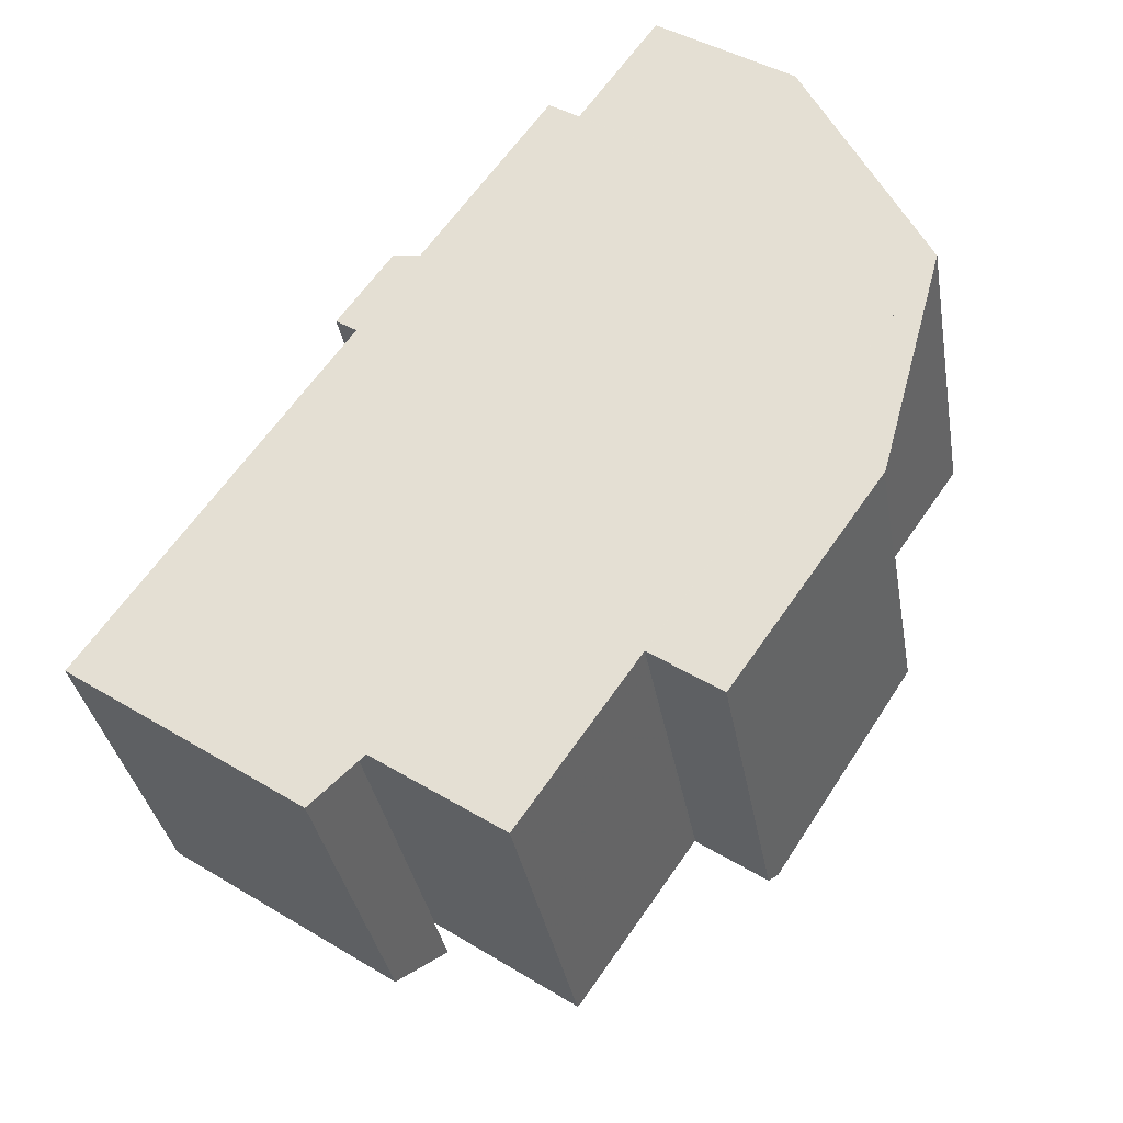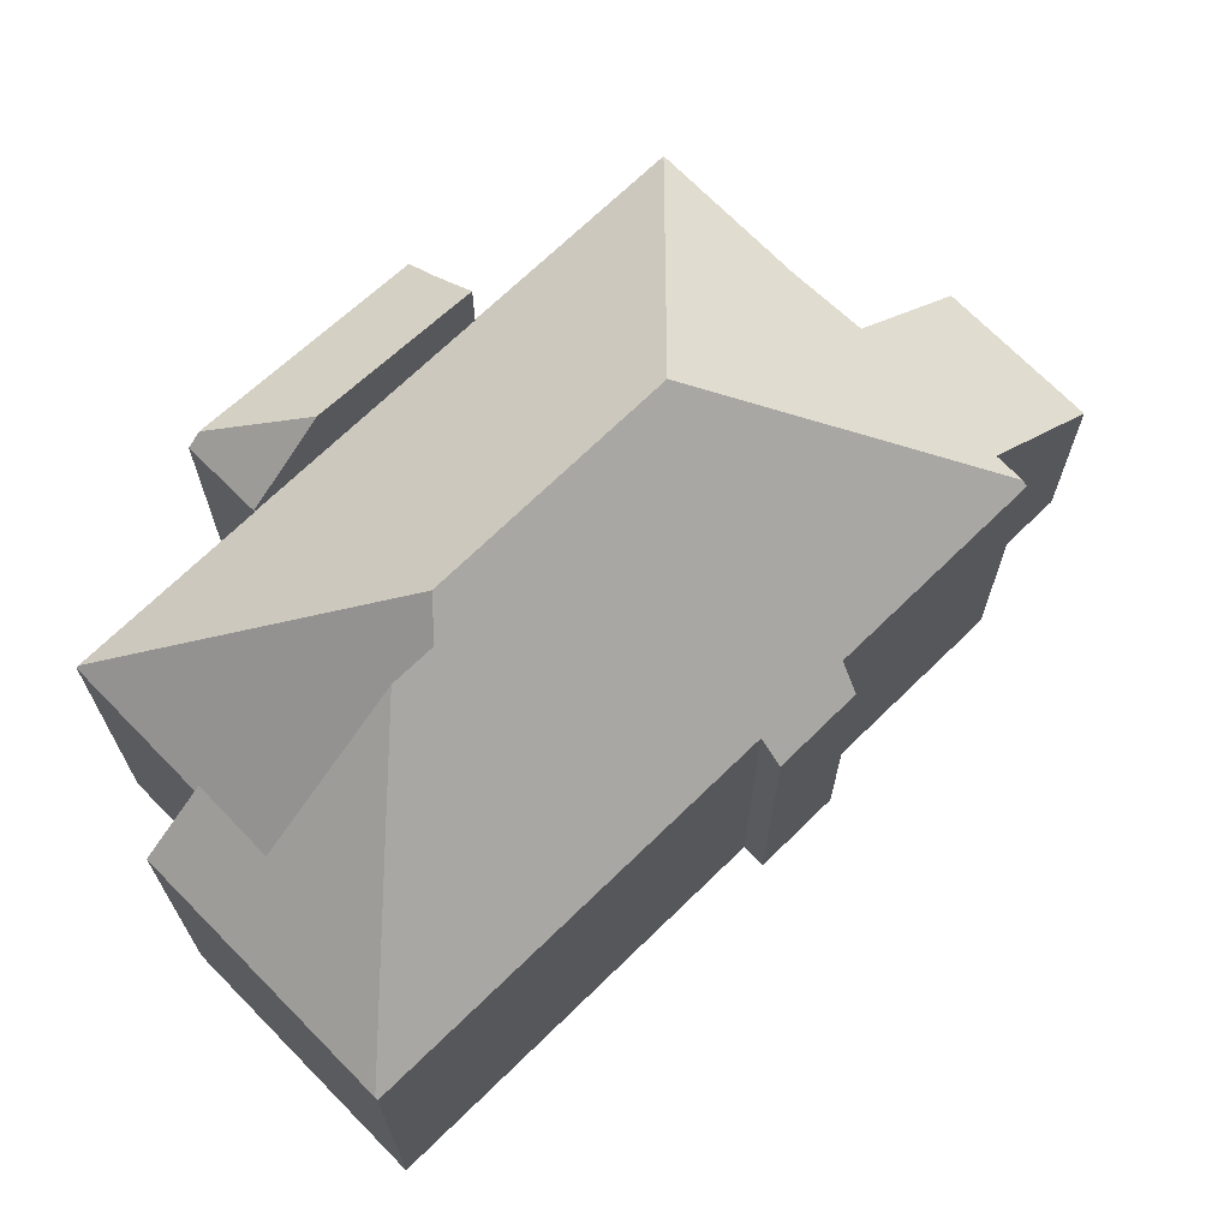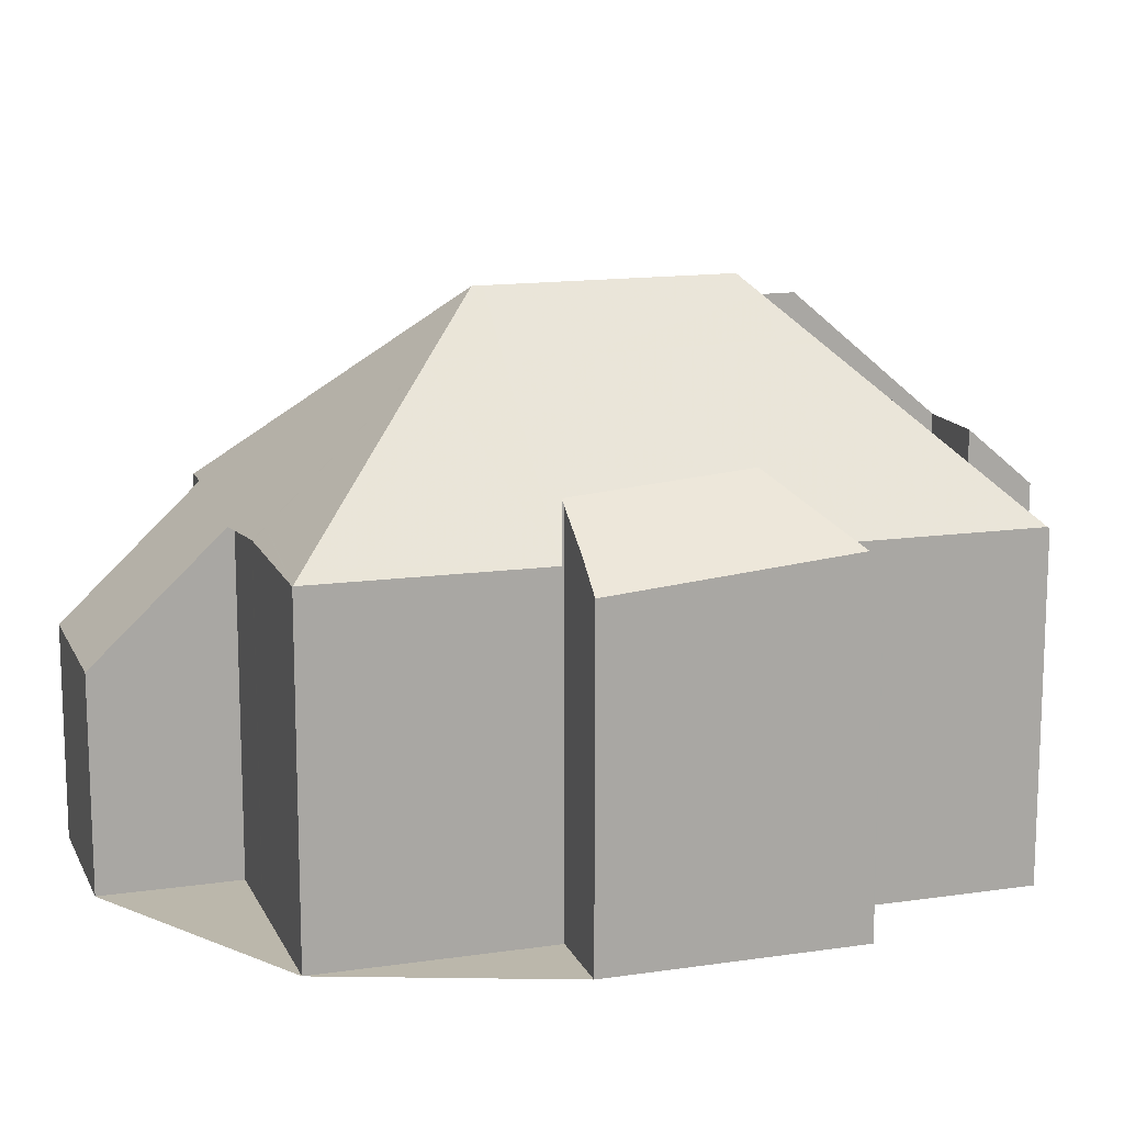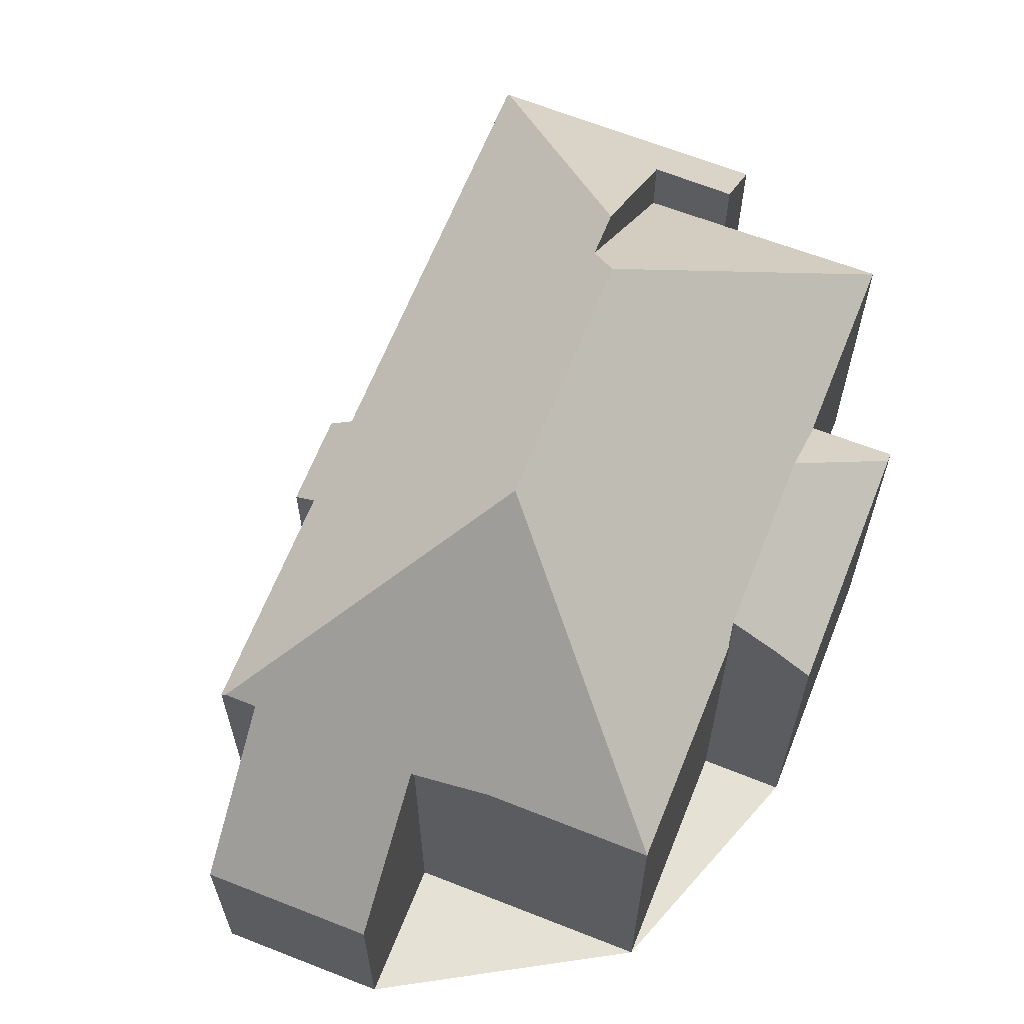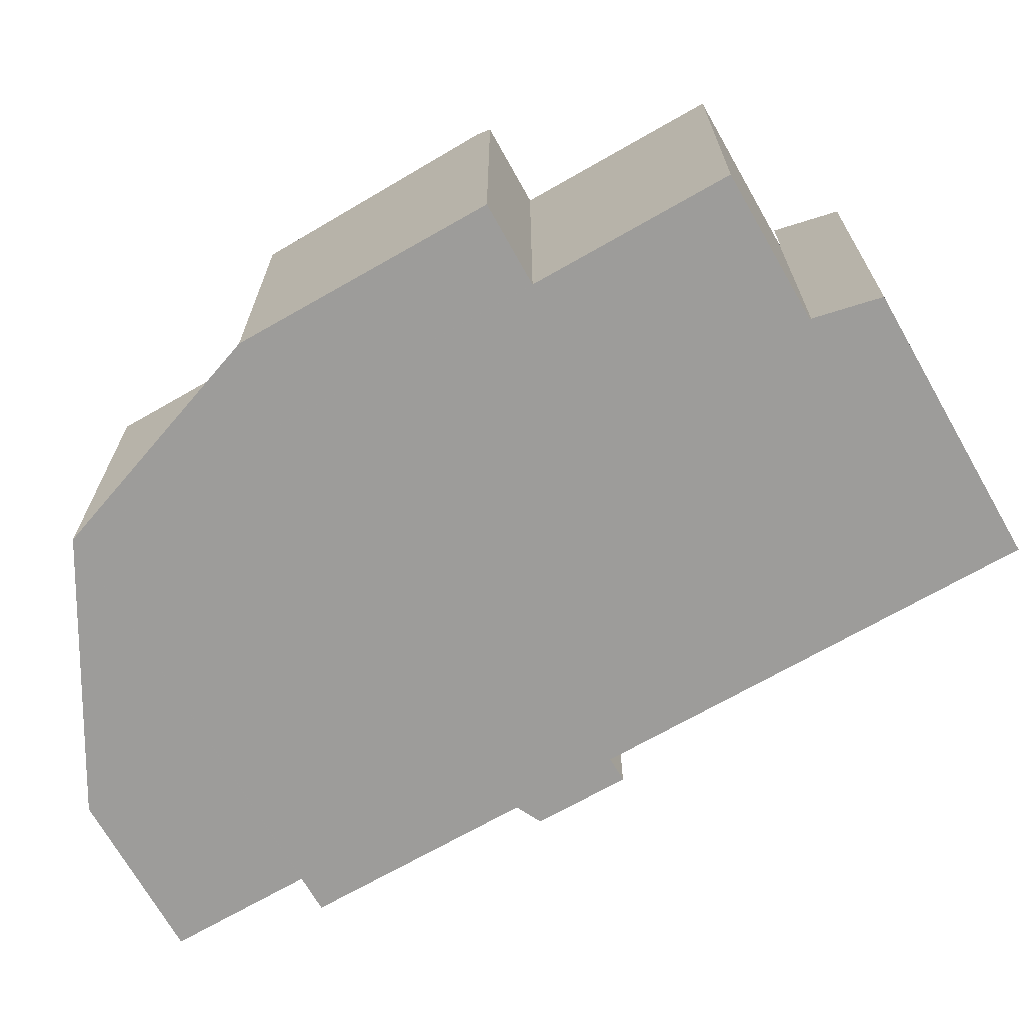
<metadata>
{"format":"obj","ext":"obj","renderer":"f3d","projection":"perspective","resolution":1024,"background":"white","views":[{"elev":-34.6,"azim":-170.3,"up":"+Y"},{"elev":70.2,"azim":80.6,"up":"+Z"},{"elev":14.2,"azim":-73.2,"up":"+Z"},{"elev":64.6,"azim":-123.5,"up":"+Z"},{"elev":-70.2,"azim":-25.4,"up":"+Z"}]}
</metadata>
<code>
v -2145 -1107 6.134
v -2142 -1110 6.14
v -2142 -1110 5.732
v -2141 -1111 5.729
v -2141 -1112 6.143
v -2137 -1118 6.162
v -2146 -1119 6.153
v -2151 -1111 6.158
v -2148 -1109 6.194
v -2149 -1107 3.843
v -2147 -1105 3.861
v -2145 -1107 6.212
v -2142 -1120 6.047
v -2144 -1122 6.103
v -2141 -1121 6.146
v -2149 -1115 7.19
v -2150 -1116 6.013
v -2148 -1119 6.169
v -2146 -1112 9.878
v -2145 -1107 6.22
v -2143 -1116 9.881
v -2138 -1117 6.158
v -2137 -1118 6.206
v -2145 -1107 6.22
v -2137 -1118 6.206
v -2146 -1112 9.878
v -2143 -1116 9.881
v -2146 -1112 9.878
v -2151 -1111 6.163
v -2143 -1116 9.881
v -2146 -1119 6.141
v -2149 -1115 6.146
v -2144 -1121 6.145
v -2151 -1111 6.163
v -2142 -1120 6.033
v -2144 -1121 6.145
v -2143 -1116 9.427
v -2142 -1120 7.163
v -2142 -1117 9.432
v -2148 -1119 6.394
v -2149 -1115 7.187
v -2147 -1117 7.467
v -2145 -1113 9.878
v -2140 -1114 6.15
v -2145 -1113 9.878
v -2146 -1119 6.19
v -2146 -1119 6.153
v -2148 -1119 6.394
v -2141 -1119 5.991
v -2145 -1113 9.406
v -2146 -1112 9.396
v -2149 -1107 3.844
v -2146 -1112 9.396
v -2142 -1117 9.432
v -2140 -1120 6.164
v -2142 -1117 9.432
v -2143 -1116 9.427
v -2143 -1116 9.427
v -2141 -1119 7.166
v -2145 -1107 6.114
v -2148 -1109 6.091
v -2148 -1109 6.089
v -2145 -1107 6.171
v -2140 -1114 6.152
v -2139 -1114 6.152
v -2146 -1119 6.19
v -2147 -1117 7.467
v -2149 -1115 7.199
v -2146 -1119 6.141
v -2151 -1111 6.178
v -2147 -1117 7.467
v -2151 -1111 6.158
v -2151 -1111 6.178
v -2149 -1115 6.16
v -2147 -1105 3.892
v -2149 -1107 3.849
v -2149 -1107 3.846
v -2141 -1114 7.061
v -2145 -1108 7.022
v -2147 -1105 3.859
v -2147 -1105 3.887
v -2138 -1118 7.087
v -2138 -1119 6.194
v -2146 -1107 6.112
v -2145 -1108 7.022
v -2138 -1118 7.087
v -2139 -1117 7.08
v -2148 -1108 5.867
v -2148 -1109 5.864
v -2146 -1107 5.91
v -2146 -1107 5.906
v -2145 -1107 6.464
v -2145 -1107 6.17
v -2151 -1111 6.177
v -2151 -1111 6.35
v -2145 -1108 6.455
v -2148 -1109 6.416
v -2145 -1107 6.464
v -2145 -1107 6.134
v -2151 -1111 6.162
v -2151 -1111 6.35
v -2144 -1118 8.83
v -2146 -1114 8.846
v -2147 -1112 8.858
v -2142 -1120 6.05
v -2149 -1110 6.391
v -2147 -1112 8.858
v -2144 -1118 8.83
v -2149 -1110 6.182
v -2149 -1115 7.199
v -2143 -1110 6.162
v -2143 -1111 7.04
v -2146 -1112 9.878
v -2147 -1113 8.853
v -2146 -1112 9.878
v -2145 -1112 9.4
v -2149 -1115 6.16
v -2149 -1115 6.16
v -2149 -1115 7.199
v -2142 -1110 6.14
v -2149 -1115 6.146
v -2149 -1115 7.187
v -2143 -1117 9.551
v -2143 -1116 9.53
v -2143 -1116 9.426
v -2143 -1116 9.53
v -2141 -1115 7.066
v -2146 -1119 6.176
v -2144 -1117 8.833
v -2146 -1119 6.153
v -2140 -1114 6.152
v -2143 -1117 9.551
v -2140 -1114 6.15
v -2148 -1119 6.182
v -2147 -1119 6.179
v -2148 -1119 6.408
v -2148 -1119 6.182
v -2148 -1119 6.408
v -2150 -1116 6.016
v -2148 -1119 6.17
v -2144 -1117 8.923
v -2147 -1112 8.9
v -2147 -1113 8.905
v -2142 -1120 6.047
v -2146 -1114 8.91
v -2144 -1117 8.921
v -2147 -1112 8.9
v -2149 -1110 6.392
v -2141 -1121 6.146
v -2141 -1121 6.188
v -2149 -1110 6.182
v -2144 -1117 8.923
v -2138 -1119 6.194
v -2140 -1120 6.173
v -2141 -1121 6.16
v -2141 -1121 6.16
v -2139 -1118 7.171
v -2141 -1119 7.166
v -2139 -1118 7.171
v -2139 -1118 7.086
v -2141 -1119 5.991
v -2142 -1120 6.033
v -2144 -1122 6.119
v -2143 -1121 6.073
v -2142 -1120 7.163
v -2141 -1119 5.991
v -2138 -1117 6.159
v -2141 -1119 7.166
v -2145 -1107 6.134
v -2145 -1107 6.134
v -2145 -1107 0
v -2145 -1107 0
v -2142 -1110 5.732
v -2142 -1110 6.14
v -2142 -1110 0
v -2142 -1110 0
v -2141 -1111 5.729
v -2142 -1110 5.732
v -2142 -1110 0
v -2141 -1111 8.882e-16
v -2141 -1112 6.143
v -2141 -1111 5.729
v -2141 -1111 8.882e-16
v -2141 -1112 0
v -2140 -1114 6.15
v -2141 -1112 6.143
v -2141 -1112 0
v -2140 -1114 0
v -2137 -1118 6.206
v -2137 -1118 6.162
v -2137 -1118 8.882e-16
v -2137 -1118 -8.882e-16
v -2146 -1119 6.141
v -2146 -1119 6.153
v -2146 -1119 8.882e-16
v -2146 -1119 0
v -2151 -1111 6.158
v -2151 -1111 6.158
v -2151 -1111 0
v -2151 -1111 8.882e-16
v -2148 -1109 6.089
v -2148 -1109 6.194
v -2148 -1109 0
v -2148 -1109 0
v -2149 -1107 3.844
v -2149 -1107 3.843
v -2149 -1107 -4.441e-16
v -2149 -1107 0
v -2147 -1105 3.892
v -2147 -1105 3.861
v -2147 -1105 -4.441e-16
v -2147 -1105 0
v -2145 -1107 6.22
v -2145 -1107 6.212
v -2145 -1107 0
v -2145 -1107 0
v -2142 -1120 6.047
v -2142 -1120 6.047
v -2142 -1120 0
v -2142 -1120 0
v -2144 -1122 6.119
v -2144 -1122 6.103
v -2144 -1122 8.882e-16
v -2144 -1122 0
v -2141 -1121 6.16
v -2141 -1121 6.146
v -2141 -1121 0
v -2141 -1121 8.882e-16
v -2149 -1115 7.187
v -2149 -1115 7.19
v -2149 -1115 0
v -2149 -1115 0
v -2149 -1115 7.19
v -2150 -1116 6.013
v -2150 -1116 8.882e-16
v -2149 -1115 0
v -2148 -1119 6.182
v -2148 -1119 6.169
v -2148 -1119 0
v -2148 -1119 0
v -2145 -1107 6.171
v -2145 -1107 6.22
v -2145 -1107 0
v -2145 -1107 0
v -2138 -1117 6.159
v -2138 -1117 6.158
v -2138 -1117 0
v -2138 -1117 0
v -2138 -1119 6.194
v -2137 -1118 6.206
v -2137 -1118 -8.882e-16
v -2138 -1119 0
v -2151 -1111 6.158
v -2151 -1111 6.163
v -2151 -1111 0
v -2151 -1111 0
v -2146 -1119 6.153
v -2144 -1121 6.145
v -2144 -1121 0
v -2146 -1119 0
v -2140 -1114 6.15
v -2140 -1114 6.15
v -2140 -1114 0
v -2140 -1114 0
v -2146 -1119 6.153
v -2146 -1119 6.153
v -2146 -1119 0
v -2146 -1119 0
v -2150 -1116 6.016
v -2148 -1119 6.394
v -2148 -1119 0
v -2150 -1116 0
v -2147 -1105 3.859
v -2149 -1107 3.844
v -2149 -1107 0
v -2147 -1105 0
v -2141 -1121 6.146
v -2140 -1120 6.164
v -2140 -1120 0
v -2141 -1121 -8.882e-16
v -2145 -1107 6.212
v -2145 -1107 6.114
v -2145 -1107 0
v -2145 -1107 0
v -2148 -1109 5.864
v -2148 -1109 6.089
v -2148 -1109 0
v -2148 -1109 -8.882e-16
v -2145 -1107 6.134
v -2145 -1107 6.171
v -2145 -1107 0
v -2145 -1107 0
v -2138 -1117 6.158
v -2139 -1114 6.152
v -2139 -1114 8.882e-16
v -2138 -1117 0
v -2147 -1119 6.179
v -2146 -1119 6.19
v -2146 -1119 8.882e-16
v -2147 -1119 0
v -2149 -1110 6.182
v -2151 -1111 6.158
v -2151 -1111 8.882e-16
v -2149 -1110 0
v -2146 -1107 5.91
v -2147 -1105 3.892
v -2147 -1105 0
v -2146 -1107 0
v -2149 -1107 3.843
v -2149 -1107 3.846
v -2149 -1107 0
v -2149 -1107 -4.441e-16
v -2147 -1105 3.861
v -2147 -1105 3.859
v -2147 -1105 0
v -2147 -1105 -4.441e-16
v -2138 -1119 6.194
v -2138 -1119 6.194
v -2138 -1119 0
v -2138 -1119 0
v -2149 -1107 3.846
v -2148 -1109 5.864
v -2148 -1109 -8.882e-16
v -2149 -1107 0
v -2145 -1107 6.114
v -2146 -1107 5.91
v -2146 -1107 0
v -2145 -1107 0
v -2142 -1110 6.14
v -2145 -1107 6.134
v -2145 -1107 0
v -2142 -1110 0
v -2151 -1111 6.163
v -2151 -1111 6.162
v -2151 -1111 0
v -2151 -1111 0
v -2143 -1121 6.073
v -2142 -1120 6.05
v -2142 -1120 0
v -2143 -1121 -8.882e-16
v -2149 -1110 6.182
v -2149 -1110 6.182
v -2149 -1110 0
v -2149 -1110 8.882e-16
v -2142 -1110 6.14
v -2142 -1110 6.14
v -2142 -1110 0
v -2142 -1110 0
v -2151 -1111 6.162
v -2149 -1115 6.146
v -2149 -1115 0
v -2151 -1111 0
v -2146 -1119 6.153
v -2146 -1119 6.153
v -2146 -1119 0
v -2146 -1119 8.882e-16
v -2139 -1114 6.152
v -2140 -1114 6.15
v -2140 -1114 0
v -2139 -1114 8.882e-16
v -2148 -1119 6.394
v -2148 -1119 6.182
v -2148 -1119 0
v -2148 -1119 0
v -2148 -1119 6.17
v -2147 -1119 6.179
v -2147 -1119 0
v -2148 -1119 0
v -2150 -1116 6.013
v -2150 -1116 6.016
v -2150 -1116 0
v -2150 -1116 8.882e-16
v -2148 -1119 6.169
v -2148 -1119 6.17
v -2148 -1119 0
v -2148 -1119 0
v -2142 -1120 6.05
v -2142 -1120 6.047
v -2142 -1120 0
v -2142 -1120 0
v -2141 -1121 6.146
v -2141 -1121 6.146
v -2141 -1121 -8.882e-16
v -2141 -1121 0
v -2142 -1120 7.163
v -2141 -1121 6.188
v -2141 -1121 0
v -2142 -1120 -8.882e-16
v -2148 -1109 6.194
v -2149 -1110 6.182
v -2149 -1110 8.882e-16
v -2148 -1109 0
v -2140 -1120 6.164
v -2138 -1119 6.194
v -2138 -1119 0
v -2140 -1120 0
v -2141 -1121 6.188
v -2141 -1121 6.16
v -2141 -1121 8.882e-16
v -2141 -1121 0
v -2142 -1120 6.047
v -2142 -1120 6.033
v -2142 -1120 0
v -2142 -1120 0
v -2144 -1121 6.145
v -2144 -1122 6.119
v -2144 -1122 0
v -2144 -1121 0
v -2144 -1122 6.103
v -2143 -1121 6.073
v -2143 -1121 -8.882e-16
v -2144 -1122 8.882e-16
v -2137 -1118 6.162
v -2138 -1117 6.159
v -2138 -1117 0
v -2137 -1118 8.882e-16
v -2149 -1115 0
v -2151 -1111 0
v -2148 -1109 0
v -2149 -1107 0
v -2147 -1105 0
v -2145 -1107 0
v -2145 -1107 0
v -2142 -1110 0
v -2142 -1110 0
v -2141 -1111 0
v -2141 -1112 0
v -2137 -1118 0
v -2141 -1121 0
v -2142 -1120 0
v -2144 -1122 0
v -2146 -1119 0
v -2148 -1119 0
v -2150 -1116 0
f 77 10 52 76
f 167 6 23 86 160
f 131 65 22 87 127
f 74 32 41 68
f 152 108 129 146
f 59 38 35 49
f 166 37 39 168
f 112 79 92 93 111
f 143 114 104 142
f 115 19 51 116
f 81 76 52 80
f 158 54 157
f 125 57 124
f 144 105 102 141
f 97 61 84 96
f 73 29 8 72
f 111 93 99 120
f 133 65 131
f 140 18 134 137
f 121 100 94 118
f 106 101 73 72 109
f 88 76 81 91
f 89 77 76 88
f 116 51 79 112
f 80 11 75 81
f 82 25 83
f 96 84 60 12 24 98
f 160 86 159
f 127 87 57 125
f 91 81 75 90
f 88 61 62 89
f 90 60 84 91
f 91 84 61 88
f 92 20 63 93
f 94 70 95
f 96 85 53 97
f 98 85 96
f 110 42 46 31 117
f 93 63 1 99
f 100 34 70 94
f 107 101 106
f 118 94 95 104 114
f 164 14 163
f 148 97 53 28 147
f 129 108 36 47 128
f 151 9 62 61 97 148
f 111 64 78 112
f 145 103 114 143
f 116 50 43 115
f 112 78 50 116
f 128 47 130
f 120 2 3 4 5 44 64 111
f 138 48 139
f 124 21 43 50 125
f 123 30 126
f 125 50 78 127
f 128 103 129
f 130 7 69 118 114 103 128
f 127 78 64 131
f 146 129 103 145
f 131 64 44 133
f 137 134 40 136
f 136 67 66 135 137
f 139 17 16 122 119 71 138
f 137 135 140
f 142 26 113 143
f 145 45 27 132 146
f 147 107 106 148
f 156 150 155
f 148 106 109 151
f 143 113 45 145
f 146 132 152
f 153 55 154
f 155 149 15 156
f 154 55 149 155
f 157 82 83 153 154 158
f 159 56 57 87 160
f 162 13 144 141 123 126 58 161
f 163 33 102 105 164
f 158 154 155 150 165
f 160 87 22 167
f 170 171 172 169
f 174 175 176 173
f 178 179 180 177
f 182 183 184 181
f 186 187 188 185
f 190 191 192 189
f 194 195 196 193
f 198 199 200 197
f 202 203 204 201
f 206 207 208 205
f 210 211 212 209
f 214 215 216 213
f 218 219 220 217
f 222 223 224 221
f 226 227 228 225
f 230 231 232 229
f 234 235 236 233
f 238 239 240 237
f 242 243 244 241
f 246 247 248 245
f 250 251 252 249
f 254 255 256 253
f 258 259 260 257
f 262 263 264 261
f 266 267 268 265
f 270 271 272 269
f 274 275 276 273
f 278 279 280 277
f 282 283 284 281
f 286 287 288 285
f 290 291 292 289
f 294 295 296 293
f 298 299 300 297
f 302 303 304 301
f 306 307 308 305
f 310 311 312 309
f 314 315 316 313
f 318 319 320 317
f 322 323 324 321
f 326 327 328 325
f 330 331 332 329
f 334 335 336 333
f 338 339 340 337
f 342 343 344 341
f 346 347 348 345
f 350 351 352 349
f 354 355 356 353
f 358 359 360 357
f 362 363 364 361
f 366 367 368 365
f 370 371 372 369
f 374 375 376 373
f 378 379 380 377
f 382 383 384 381
f 386 387 388 385
f 390 391 392 389
f 394 395 396 393
f 398 399 400 397
f 402 403 404 401
f 406 407 408 405
f 410 411 412 409
f 414 415 416 413
f 418 419 420 421 422 423 424 425 426 427 428 429 430 431 432 433 434 417

</code>
